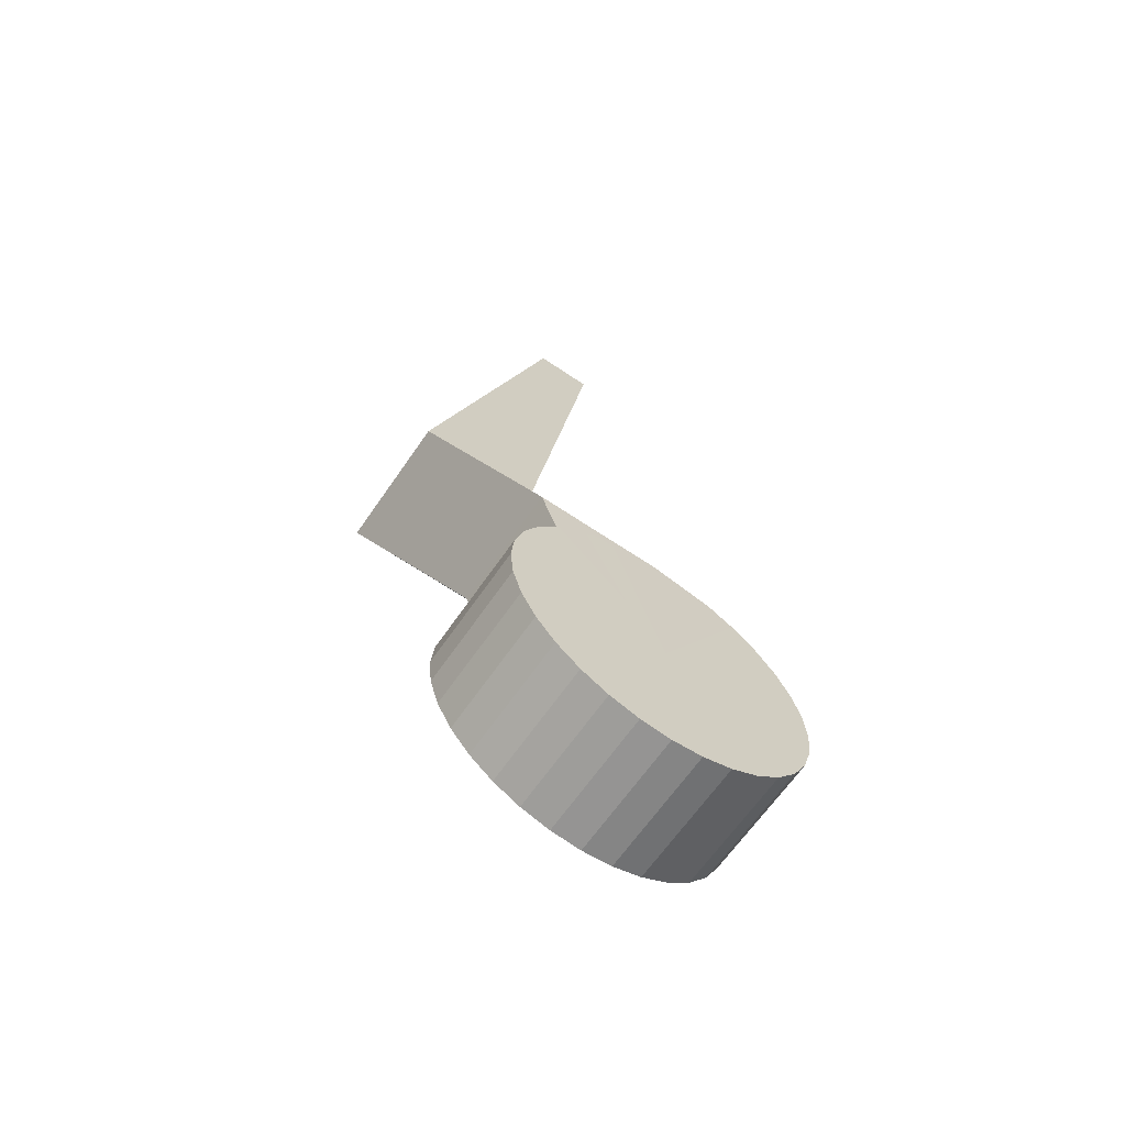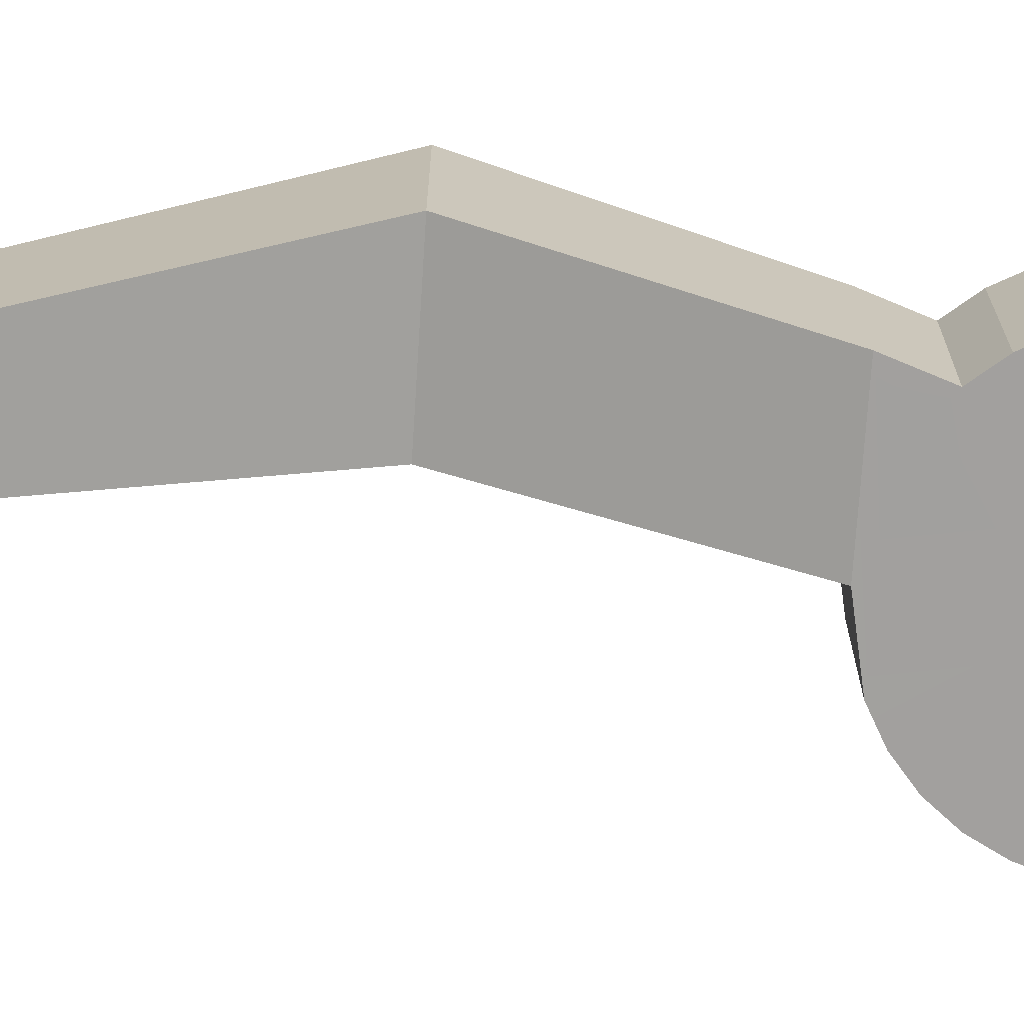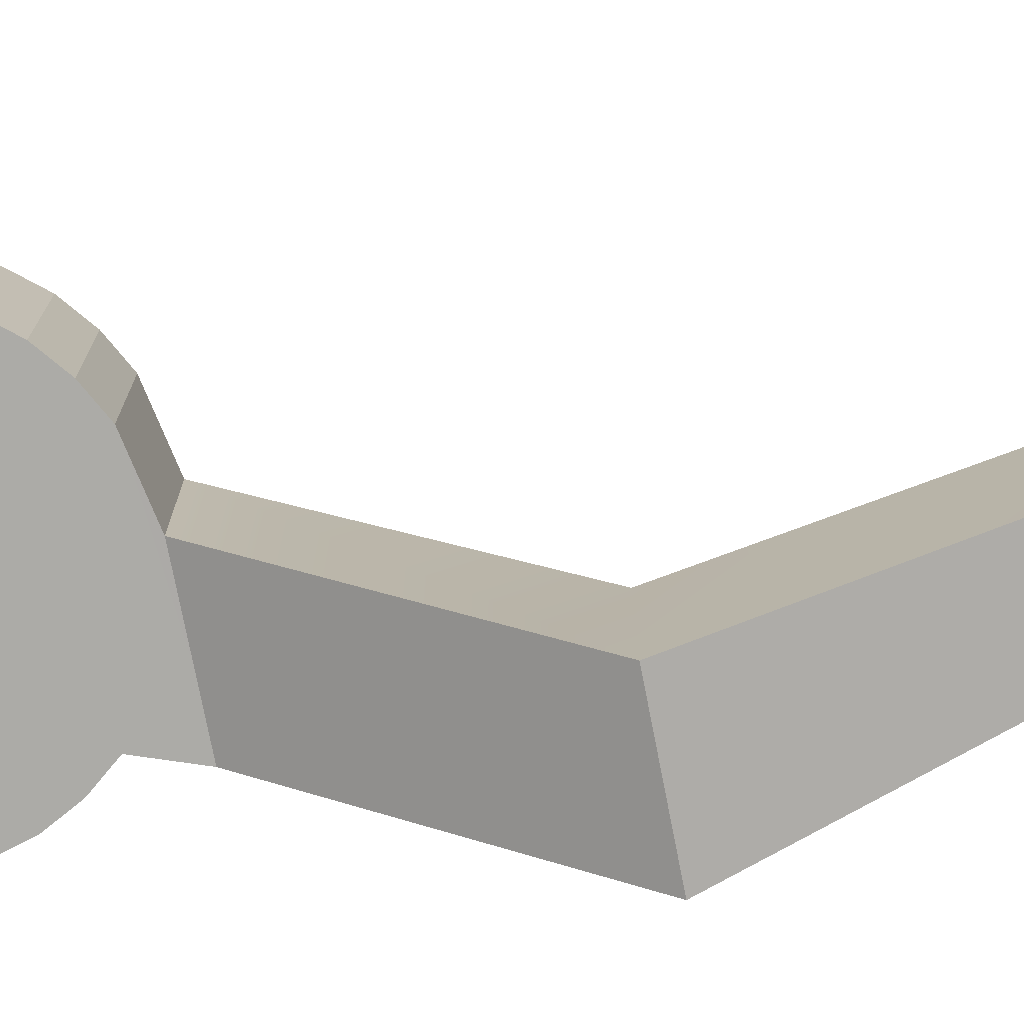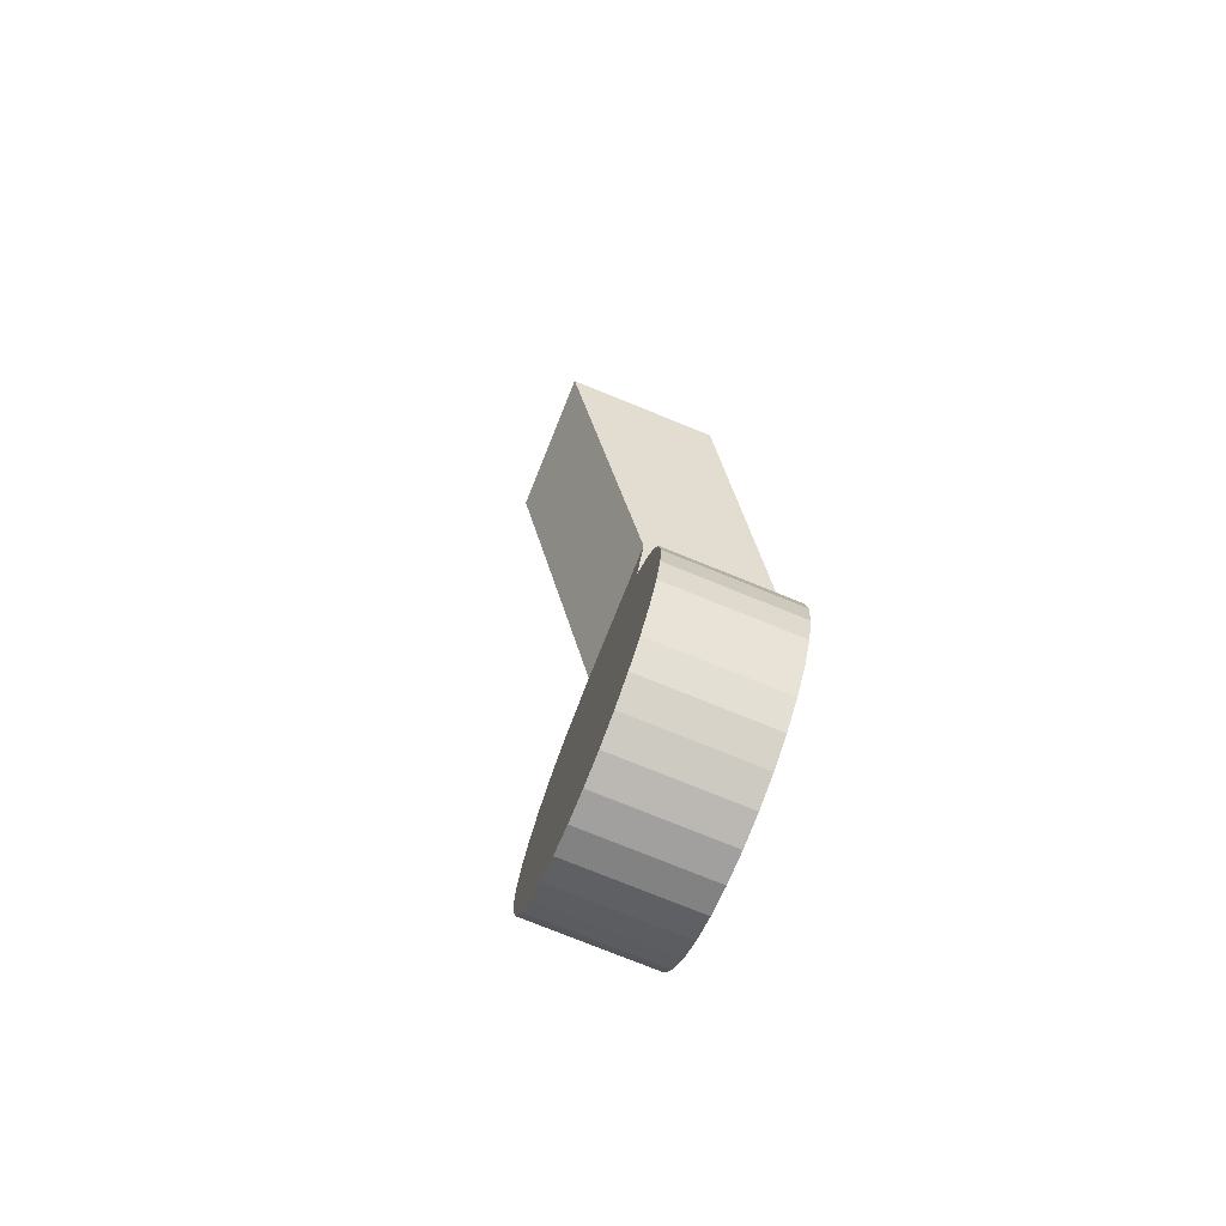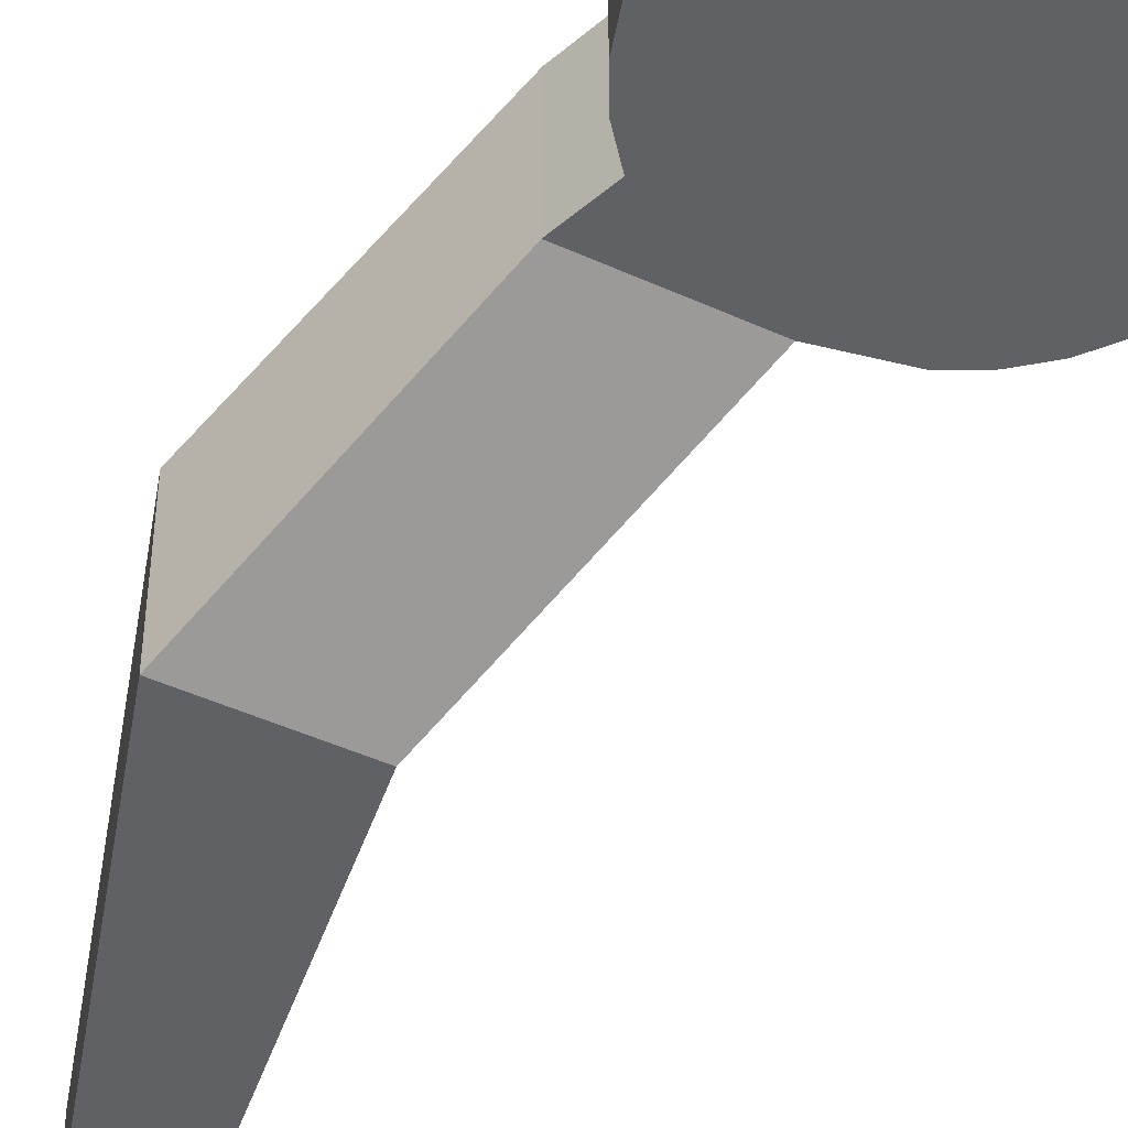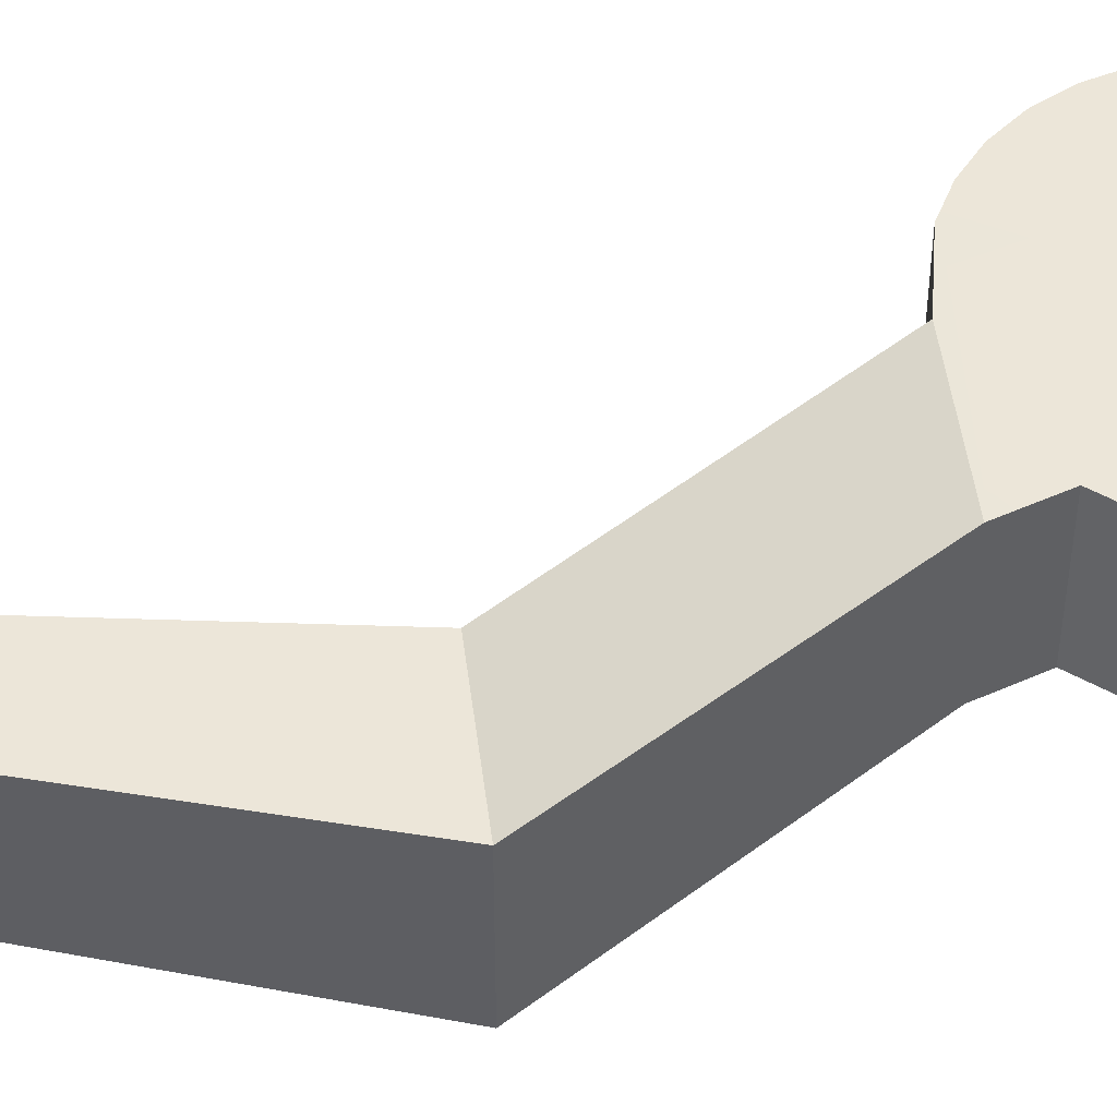
<metadata>
{"format":"obj","ext":"obj","renderer":"f3d","projection":"perspective","resolution":1024,"background":"white","views":[{"elev":-64.6,"azim":145.6,"up":"+Z"},{"elev":-71.9,"azim":86.4,"up":"+Y"},{"elev":-76.2,"azim":-78.9,"up":"+Y"},{"elev":-77.3,"azim":68.0,"up":"+Z"},{"elev":-47.5,"azim":152.9,"up":"+Y"},{"elev":48.8,"azim":82.8,"up":"+Y"}]}
</metadata>
<code>
o jaw_Cube.001
v 0.003893 -0.001575 0.004322
v 0.003893 0.002424 0.004322
v 0.006528 -0.00038 0.01157
v 0.006528 -0.004776 0.01157
v 0.002528 -0.000379 0.01157
v 0.002528 -0.004776 0.01157
v 0.00024 -0.004138 0.02551
v 0.00024 -0.000381 0.02551
v -0.000107 0.002424 0.004322
v -0.000107 -0.001575 0.004322
v -0.002075 -0.001573 0.003928
v -0.002075 0.002426 0.003928
v -0.002939 0.002426 0.003464
v -0.002939 -0.001573 0.003464
v -0.003697 0.002426 0.002844
v -0.003697 -0.001573 0.002844
v -0.004319 0.002426 0.002086
v -0.004319 -0.001573 0.002086
v -0.004781 0.002426 0.001222
v -0.004781 -0.001573 0.001222
v -0.005065 0.002426 0.000284
v -0.005065 -0.001573 0.000284
v -0.005161 0.002426 -0.000692
v -0.005161 -0.001573 -0.000692
v -0.005065 0.002426 -0.001668
v -0.005065 -0.001573 -0.001668
v -0.004781 0.002426 -0.002606
v -0.004781 -0.001573 -0.002606
v -0.004319 0.002426 -0.00347
v -0.004319 -0.001573 -0.00347
v -0.003697 0.002426 -0.004228
v -0.003697 -0.001573 -0.004228
v -0.002939 0.002426 -0.00485
v -0.002939 -0.001573 -0.00485
v -0.002075 0.002426 -0.005312
v -0.002075 -0.001573 -0.005312
v -0.001137 0.002426 -0.005596
v -0.001137 -0.001573 -0.005596
v -0.000161 0.002426 -0.005692
v -0.000161 -0.001573 -0.005692
v 0.000815 0.002426 -0.005596
v 0.000815 -0.001573 -0.005596
v 0.001753 0.002426 -0.005312
v 0.001753 -0.001573 -0.005312
v 0.002617 0.002426 -0.00485
v 0.002617 -0.001573 -0.00485
v 0.003375 0.002426 -0.004228
v 0.003375 -0.001573 -0.004228
v 0.003997 0.002426 -0.00347
v 0.003997 -0.001573 -0.00347
v 0.004459 0.002426 -0.002606
v 0.004459 -0.001573 -0.002606
v 0.004743 0.002426 -0.001668
v 0.004743 -0.001573 -0.001668
v 0.004839 0.002426 -0.000692
v 0.004839 -0.001573 -0.000692
v 0.004743 0.002426 0.000284
v 0.004743 -0.001573 0.000284
v 0.004459 0.002426 0.001222
v 0.004459 -0.001573 0.001222
v 0.003997 0.002426 0.002086
v 0.003997 -0.001573 0.002086
v 0.003375 0.002426 0.002844
v 0.003375 -0.001573 0.002844
v 0.002617 -0.001573 0.003464
v 0.001753 0.002426 0.003928
v 0.002617 0.002426 0.003464
v -0.000161 0.002426 -0.001202
v -0.000125 -0.001573 -0.000874
v 0.001753 -0.001573 0.003928
v 0.002164 -0.004138 0.02551
v 0.002164 -0.000381 0.02551
f 1 2 3 4
f 5 6 7 8
f 6 5 9 10
f 4 6 10 1
f 5 3 2 9
f 11 12 13 14
f 14 13 15 16
f 16 15 17 18
f 18 17 19 20
f 20 19 21 22
f 22 21 23 24
f 24 23 25 26
f 26 25 27 28
f 28 27 29 30
f 30 29 31 32
f 32 31 33 34
f 34 33 35 36
f 36 35 37 38
f 38 37 39 40
f 40 39 41 42
f 42 41 43 44
f 44 43 45 46
f 46 45 47 48
f 48 47 49 50
f 50 49 51 52
f 52 51 53 54
f 54 53 55 56
f 56 55 57 58
f 58 57 59 60
f 60 59 61 62
f 62 61 63 64
f 65 64 1
f 66 2 67
f 29 27 68
f 47 45 68
f 67 63 68
f 21 19 68
f 39 37 68
f 57 55 68
f 13 12 68
f 31 29 68
f 49 47 68
f 66 67 68
f 23 21 68
f 41 39 68
f 59 57 68
f 15 13 68
f 33 31 68
f 51 49 68
f 25 23 68
f 43 41 68
f 61 59 68
f 17 15 68
f 35 33 68
f 53 51 68
f 27 25 68
f 45 43 68
f 63 61 68
f 19 17 68
f 37 35 68
f 55 53 68
f 28 30 69
f 48 50 69
f 58 60 69
f 14 16 69
f 24 26 69
f 34 36 69
f 44 46 69
f 54 56 69
f 64 65 69
f 20 22 69
f 30 32 69
f 50 52 69
f 60 62 69
f 16 18 69
f 26 28 69
f 46 48 69
f 56 58 69
f 65 70 69
f 11 14 69
f 22 24 69
f 32 34 69
f 42 44 69
f 52 54 69
f 62 64 69
f 18 20 69
f 68 12 66
f 69 70 11
f 10 9 12 11
f 2 66 12 9
f 70 65 1
f 1 10 11 70
f 38 69 36
f 40 69 38
f 42 69 40
f 6 4 71 7
f 3 5 8 72
f 4 3 72 71
f 63 67 2
f 1 64 63 2
f 71 72 8 7

</code>
